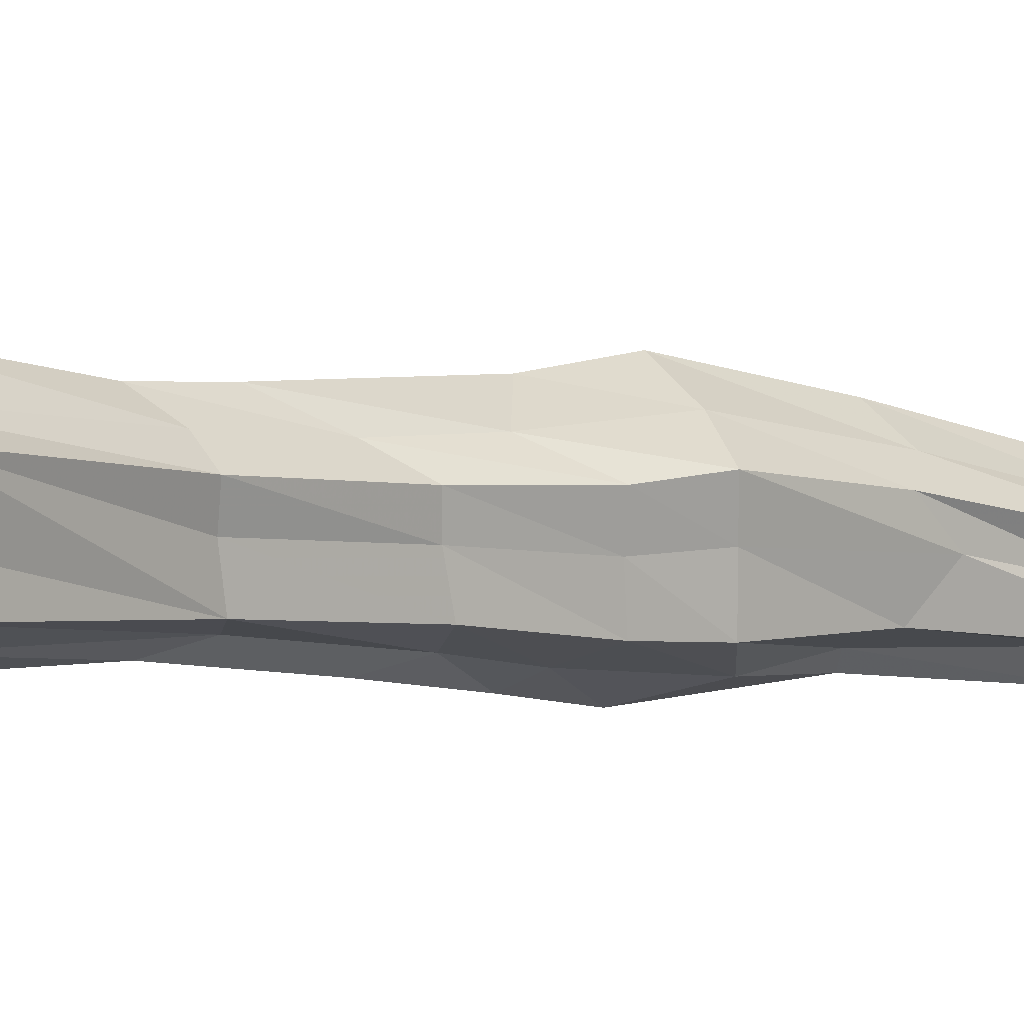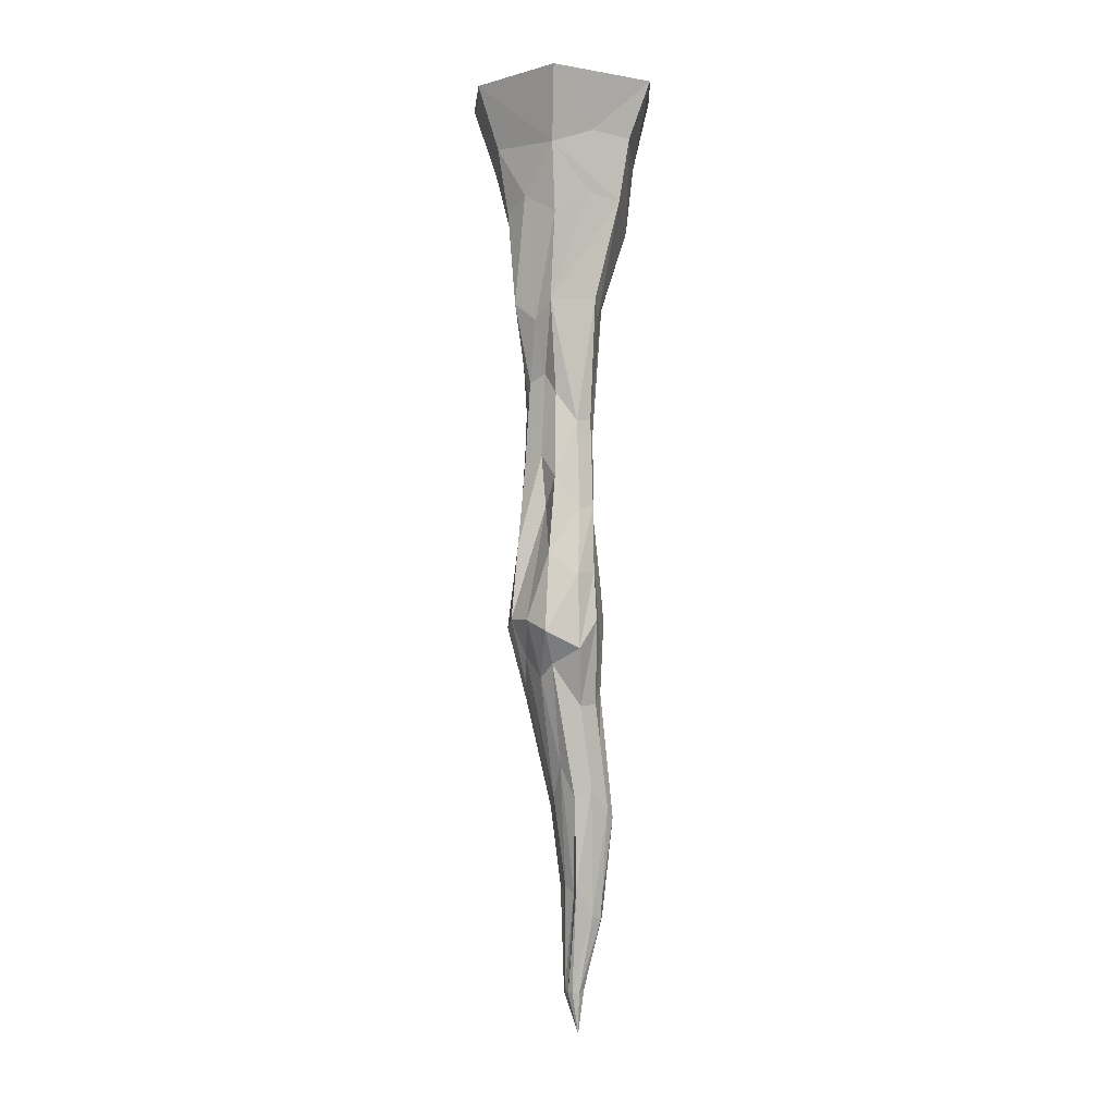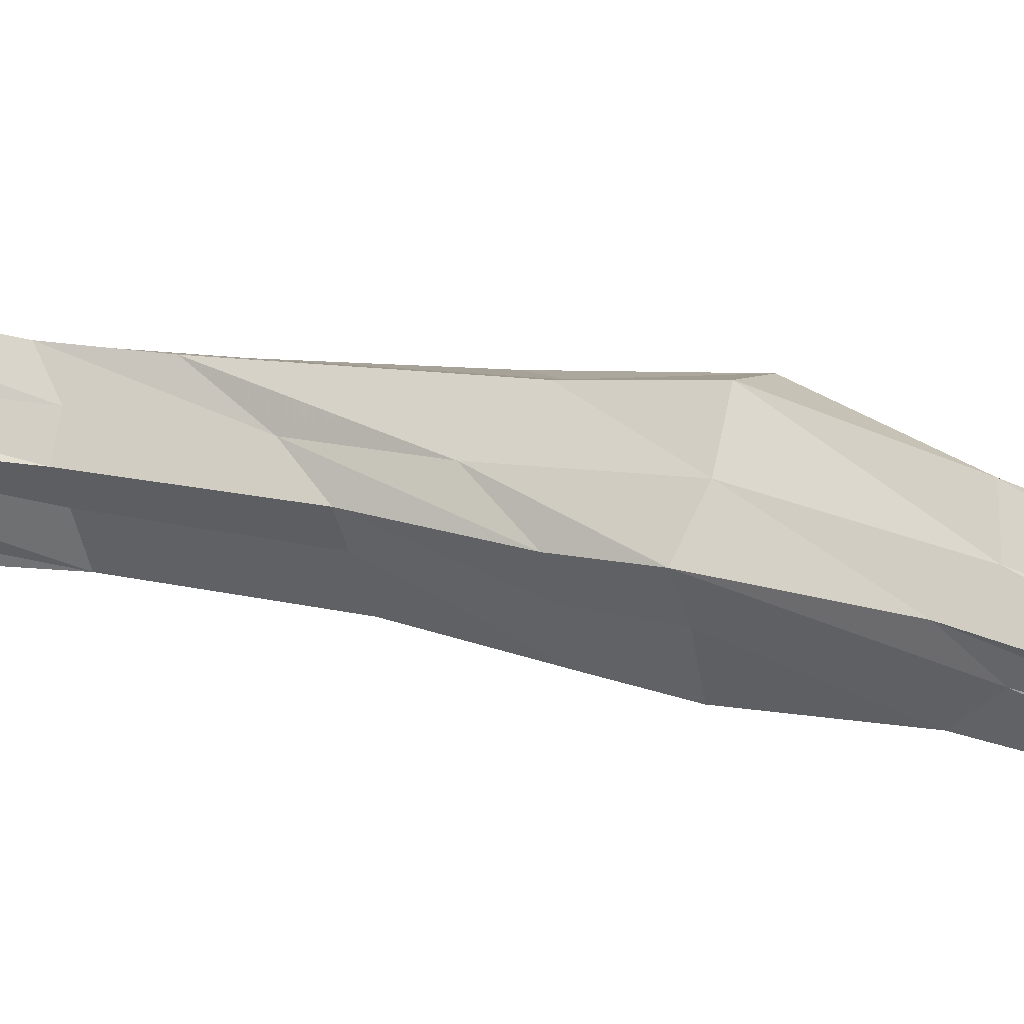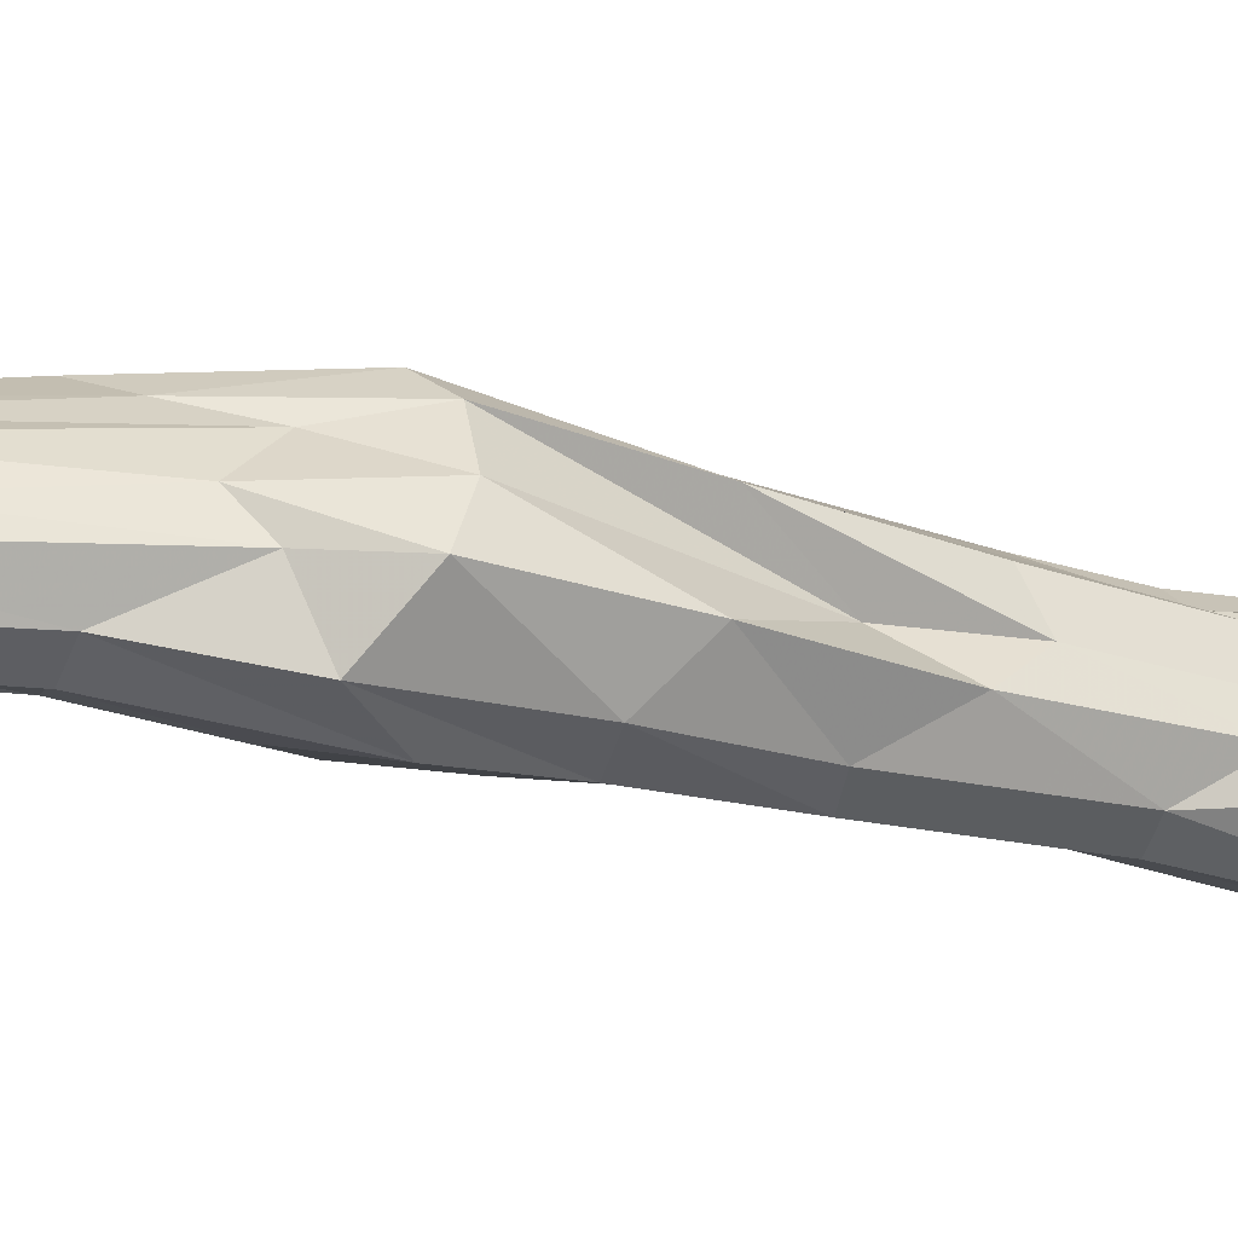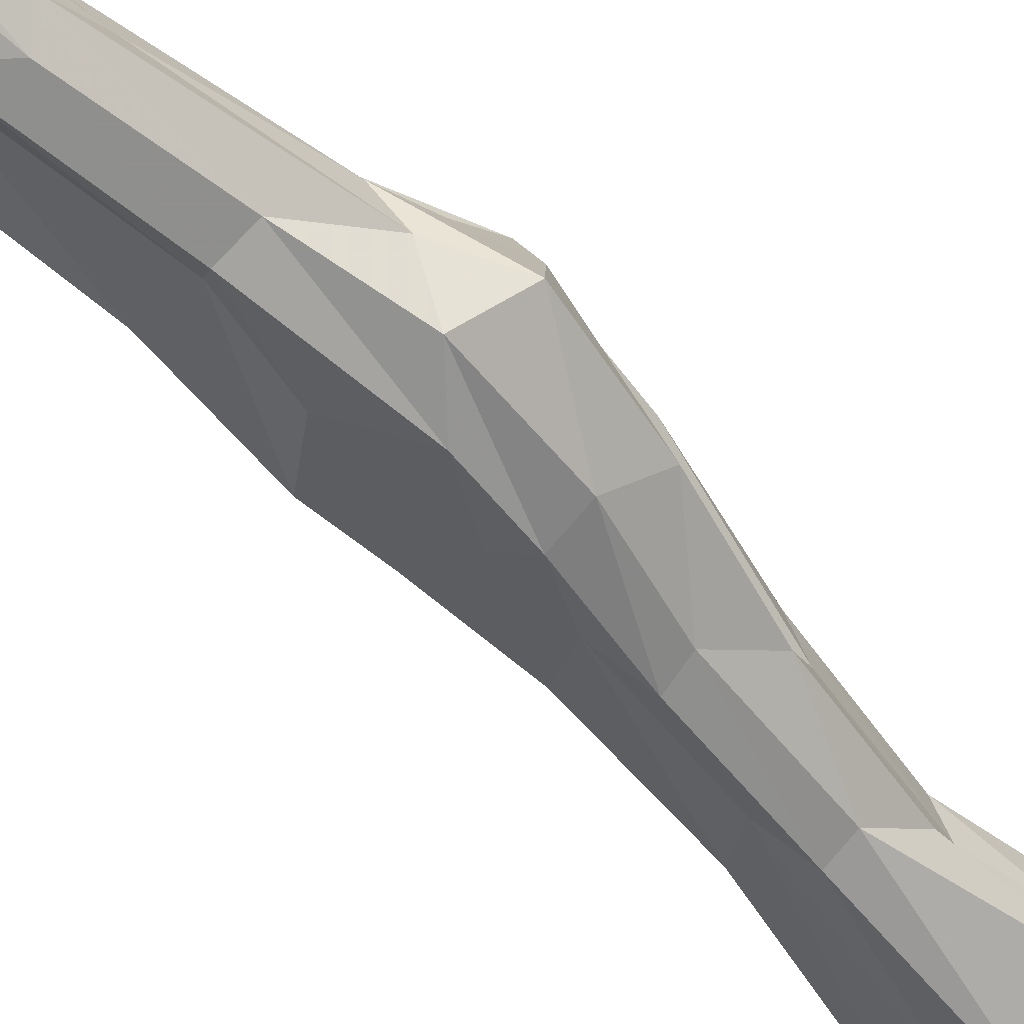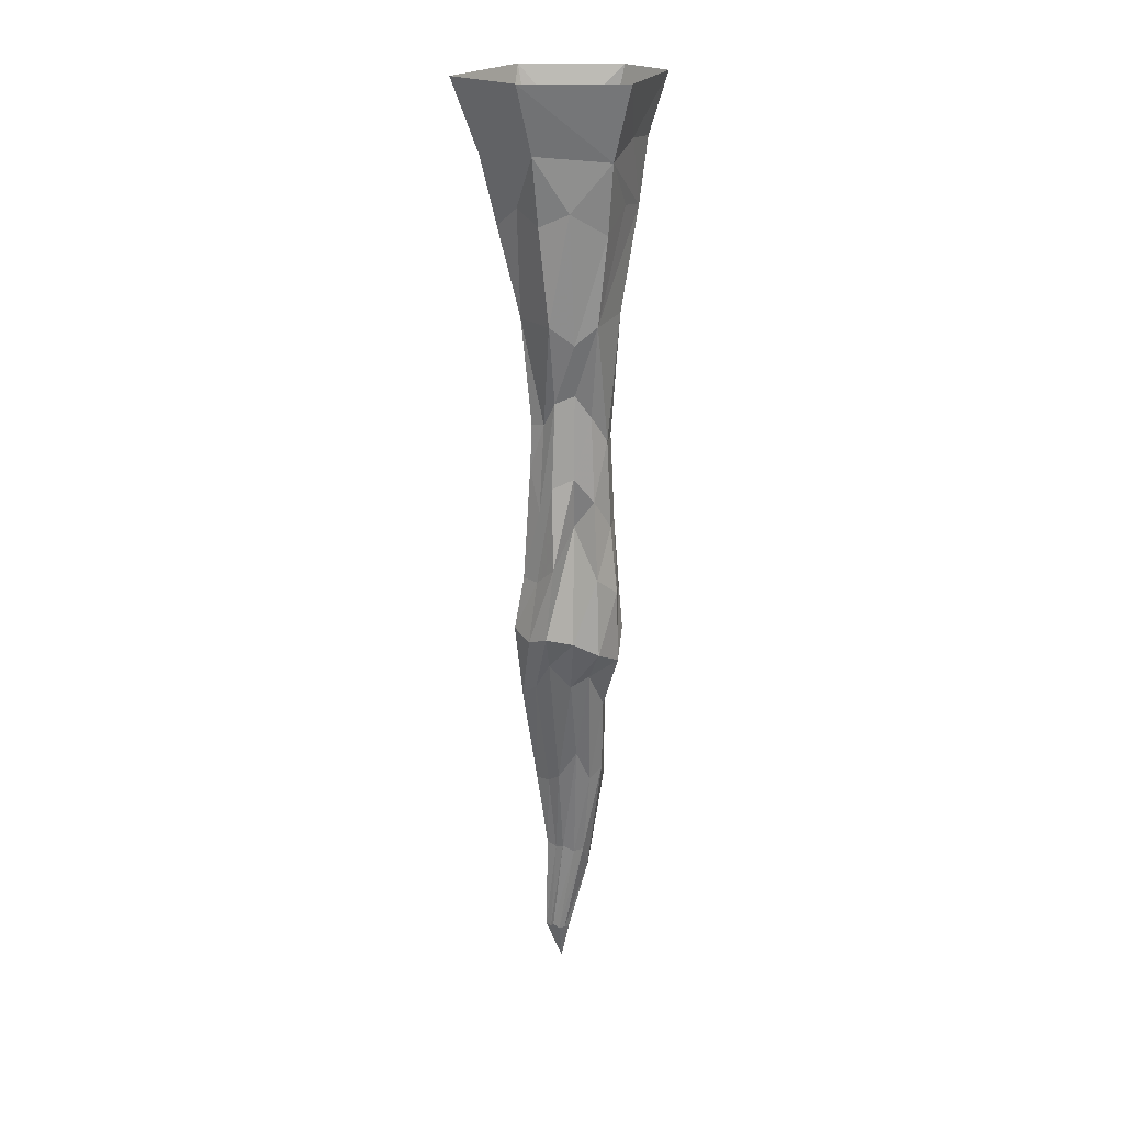
<metadata>
{"format":"obj","ext":"obj","renderer":"f3d","projection":"perspective","resolution":1024,"background":"white","views":[{"elev":-2.4,"azim":-135.9,"up":"+Z"},{"elev":-4.6,"azim":117.0,"up":"+Y"},{"elev":31.5,"azim":-74.9,"up":"+Z"},{"elev":-21.3,"azim":63.3,"up":"+Z"},{"elev":-50.7,"azim":35.7,"up":"+Z"},{"elev":21.1,"azim":75.7,"up":"+Y"}]}
</metadata>
<code>
v 0.007812 -0.2422 -0.3281
v -0.2266 -0.5781 -0.2031
v -0.2344 -0.2969 -0.2344
v -0.01562 0 -0.4141
v 0.1484 -0.2266 -0.2266
v 0.02344 -0.5078 -0.2891
v -0.007812 -0.9922 -0.1719
v -0.1094 -0.9297 -0.1406
v -0.125 -0.8047 -0.03906
v -0.2734 -0.5078 0.0625
v -0.2578 -0.2188 -0.07031
v -0.25 0 -0.3047
v 0.2891 -0.2969 -0.1094
v 0.3672 0 -0.1562
v 0.2578 0 0.2578
v 0.2109 -0.2734 0.1875
v 0.2344 -0.4922 0.04688
v 0.25 -0.5781 -0.1016
v 0.1328 -0.4844 -0.2031
v 0.2266 -0.9375 -0.07031
v 0.07812 -0.9219 -0.2031
v 0.0625 -1.43 -0.1719
v 0.02344 -1.531 -0.1406
v -0.05469 -1.469 -0.125
v -0.1406 -0.9219 0.05469
v -0.1641 -0.4766 0.1641
v -0.1719 -0.3438 0.2031
v -0.3047 -0.2422 0.07812
v -0.375 0 0.1016
v 0.05469 -0.4922 0.2109
v -0.03906 -0.2969 0.3359
v -0.05469 -0.5781 0.2656
v 0.007812 -0.9375 0.1875
v 0.1797 -0.5469 0.1562
v 0.1875 -0.9375 0.1172
v 0.1953 -1.016 0.01562
v -0.03906 0 0.4453
v -0.07031 -0.8203 0.1094
v -0.03125 -1.43 0.09375
v 0.02344 -1.375 0.1484
v 0.07031 -1.367 0.1094
v -0.1172 -0.3047 0.2734
v -0.1172 -0.3281 0.2578
v -0.1172 -0.3359 0.2656
v -0.1094 -0.3125 0.2734
v -0.1016 -0.3047 0.2734
v -0.1172 -0.2969 0.2656
v -0.1172 -0.3047 0.2656
v -0.1172 -0.2969 0.2578
v -0.1172 -0.3125 0.25
v -0.1094 -0.3359 0.2578
v 0.2656 -0.3047 -0.1094
v 0.2578 -0.3281 -0.1016
v 0.2578 -0.3359 -0.1094
v 0.2578 -0.3125 -0.1094
v 0.2578 -0.3047 -0.1172
v 0.2578 -0.2969 -0.1094
v 0.2656 -0.3047 -0.1016
v 0.2578 -0.2969 -0.1016
v 0.25 -0.3125 -0.08594
v 0.25 -0.3359 -0.1094
v 0.1641 -1.32 -0.0625
v 0.125 -1.438 -0.1406
v 0.1328 -1.805 -0.1562
v 0.07031 -1.789 -0.1875
v 0.03125 -1.898 -0.1562
v -0.0625 -1.836 -0.125
v -0.0625 -1.445 -0.03125
v -0.08594 -1.43 0.03906
v 0.125 -1.266 0.07812
v 0.1406 -1.234 0
v 0.1562 -1.578 0.007812
v 0.1875 -1.672 -0.07031
v 0.2422 -1.992 -0.07031
v 0.1797 -2.078 -0.1719
v 0.09375 -2.062 -0.2031
v 0.02344 -2.086 -0.1719
v -0.09375 -2.102 -0.1406
v -0.07031 -1.805 -0.03125
v -0.08594 -1.789 0.03906
v 0.08594 -1.727 0.1328
v 0.1406 -1.617 0.09375
v 0.1875 -1.953 0.1016
v 0.1328 -1.789 0
v 0.2422 -2.266 0.03125
v 0.2734 -2.312 -0.07031
v 0.1797 -2.383 -0.1797
v 0.1016 -2.266 -0.2188
v -0.01562 -2.383 -0.1797
v -0.125 -2.266 -0.1406
v -0.1094 -2.078 -0.03906
v -0.1328 -2.062 0.04688
v -0.03125 -1.703 0.09375
v 0.02344 -1.562 0.1562
v 0.03125 -2.031 0.1875
v 0.1016 -2.031 0.1484
v 0.1172 -2.289 0.1875
v 0.1875 -2.258 0.1328
v 0.1172 -2.406 0.1016
v 0.1484 -2.5 0.01562
v 0.1797 -2.445 -0.05469
v 0.09375 -2.617 -0.1406
v 0.01562 -2.609 -0.1719
v -0.01562 -2.586 -0.1406
v -0.1406 -2.562 -0.1172
v -0.1406 -2.25 -0.02344
v -0.1641 -2.227 0.07031
v -0.05469 -1.938 0.1094
v -0.07812 -2.258 0.1484
v 0.02344 -2.258 0.2266
v -0.03906 -2.594 0.1797
v 0.03906 -2.531 0.1406
v -0.05469 -3.031 0.0625
v 0 -2.992 0.03125
v 0.0625 -2.859 -0.03125
v 0.05469 -2.992 -0.09375
v 0.02344 -2.953 -0.1562
v -0.0625 -3.039 -0.1875
v -0.1016 -3 -0.1328
v -0.2109 -3.086 -0.1406
v -0.1719 -2.641 -0.02344
v -0.1719 -2.547 0.05469
v -0.1172 -2.617 0.1094
v -0.1719 -3.055 0.03906
v -0.1094 -3.039 0.1016
v -0.1094 -3.367 0.05469
v -0.07812 -3.383 0.02344
v -0.04688 -3.367 0
v -0.03125 -3.391 -0.04688
v 0.007812 -3.359 -0.07812
v -0.0625 -3.484 -0.1172
v -0.1094 -3.5 -0.1328
v -0.1406 -3.516 -0.1094
v -0.2031 -3.5 -0.09375
v -0.1875 -2.977 -0.0625
v -0.2344 -3.062 -0.007812
v -0.2031 -3.422 -0.01562
v -0.1562 -3.398 0.007812
v -0.1562 -3.805 0.03125
v -0.1406 -3.812 0.05469
v -0.1172 -3.812 0.03906
v -0.1016 -3.797 0.03125
v -0.08594 -3.812 0.007812
v -0.07812 -3.805 -0.01562
v -0.09375 -3.812 -0.03906
v -0.125 -3.797 -0.04688
v -0.1328 -3.805 -0.03906
v -0.1719 -3.797 -0.02344
v -0.2031 -3.469 -0.04688
v -0.1719 -3.781 -0.007812
v -0.1797 -3.797 0.01562
v -0.1328 -3.984 -0.01562
f 1 2 3
f 1 5 6
f 1 6 2
f 2 10 3
f 3 10 11
f 13 6 5
f 13 16 17
f 13 17 18
f 13 18 19
f 13 19 6
f 10 26 27
f 10 27 28
f 10 28 11
f 30 16 31
f 30 31 32
f 30 34 16
f 16 34 17
f 31 27 32
f 32 27 26
f 1 3 4
f 1 4 5
f 3 11 12
f 3 12 4
f 13 5 14
f 13 14 15
f 13 15 16
f 11 28 29
f 11 29 12
f 31 16 37
f 31 37 27
f 28 27 29
f 29 27 37
f 16 15 37
f 5 4 14
f 2 6 7
f 2 7 8
f 2 8 9
f 2 9 10
f 6 19 20
f 6 20 21
f 6 21 7
f 9 25 10
f 10 25 26
f 30 32 33
f 30 33 34
f 17 34 35
f 17 35 36
f 17 36 18
f 18 36 20
f 18 20 19
f 32 26 38
f 32 38 33
f 33 35 34
f 25 38 26
f 7 21 22
f 7 22 23
f 7 23 8
f 8 23 24
f 8 24 9
f 9 24 25
f 33 38 39
f 33 39 40
f 33 40 41
f 33 41 35
f 20 62 63
f 20 63 21
f 21 63 22
f 24 68 25
f 25 68 69
f 25 69 38
f 35 70 36
f 36 70 71
f 36 71 20
f 20 71 62
f 69 39 38
f 35 41 70
f 42 43 44
f 42 44 45
f 42 45 46
f 42 46 47
f 42 47 48
f 42 48 43
f 43 48 49
f 43 49 50
f 43 50 44
f 44 50 51
f 44 51 45
f 45 51 46
f 48 47 49
f 52 53 54
f 52 54 55
f 52 55 56
f 52 56 57
f 52 57 58
f 52 58 53
f 53 58 59
f 53 59 60
f 53 60 54
f 54 60 61
f 54 61 55
f 55 61 56
f 58 57 59
f 22 63 64
f 22 64 65
f 22 65 23
f 23 65 66
f 23 66 24
f 24 66 67
f 24 67 68
f 62 71 72
f 62 72 73
f 62 73 63
f 63 73 64
f 67 79 68
f 68 79 69
f 69 79 80
f 69 80 39
f 70 41 81
f 70 81 82
f 70 82 71
f 71 82 72
f 80 93 39
f 39 93 40
f 40 93 94
f 40 94 41
f 41 94 81
f 64 73 74
f 64 74 75
f 64 75 65
f 65 75 76
f 65 76 66
f 66 76 77
f 66 77 67
f 67 77 78
f 67 78 79
f 72 82 83
f 72 83 84
f 72 84 73
f 73 84 74
f 78 91 79
f 79 91 80
f 80 91 92
f 80 92 93
f 81 94 95
f 81 95 96
f 81 96 82
f 82 96 83
f 92 108 93
f 93 108 94
f 94 108 95
f 74 84 85
f 74 85 86
f 74 86 75
f 75 86 87
f 75 87 76
f 76 87 88
f 76 88 77
f 77 88 89
f 77 89 78
f 78 89 90
f 78 90 91
f 83 96 97
f 83 97 98
f 83 98 84
f 84 98 85
f 90 106 91
f 91 106 92
f 92 106 107
f 92 107 108
f 95 108 109
f 95 109 110
f 95 110 96
f 96 110 97
f 107 109 108
f 85 98 99
f 85 99 100
f 85 100 86
f 86 100 101
f 86 101 87
f 87 101 102
f 87 102 88
f 88 102 103
f 88 103 89
f 89 103 104
f 89 104 90
f 90 104 105
f 90 105 106
f 97 110 111
f 97 111 112
f 97 112 98
f 98 112 99
f 105 121 106
f 106 121 107
f 107 121 122
f 107 122 109
f 109 122 123
f 109 123 110
f 110 123 111
f 99 112 113
f 99 113 114
f 99 114 100
f 100 114 115
f 100 115 101
f 101 115 116
f 101 116 102
f 102 116 117
f 102 117 103
f 103 117 118
f 103 118 104
f 104 118 119
f 104 119 105
f 105 119 120
f 105 120 121
f 111 123 124
f 111 124 125
f 111 125 112
f 112 125 113
f 120 135 121
f 121 135 122
f 122 135 136
f 122 136 123
f 123 136 124
f 113 125 126
f 113 126 127
f 113 127 114
f 114 127 128
f 114 128 115
f 115 128 129
f 115 129 116
f 116 129 130
f 116 130 117
f 117 130 131
f 117 131 118
f 118 131 132
f 118 132 119
f 119 132 133
f 119 133 120
f 120 133 134
f 120 134 135
f 124 136 137
f 124 137 138
f 124 138 125
f 125 138 126
f 134 149 135
f 135 149 136
f 136 149 137
f 126 138 139
f 126 139 140
f 126 140 127
f 127 140 141
f 127 141 128
f 128 141 142
f 128 142 129
f 129 142 143
f 129 143 130
f 130 143 144
f 130 144 131
f 131 144 145
f 131 145 132
f 132 145 146
f 132 146 133
f 133 146 147
f 133 147 134
f 134 147 148
f 134 148 149
f 137 149 150
f 137 150 151
f 137 151 138
f 138 151 139
f 148 150 149
f 139 151 152
f 139 152 140
f 140 152 141
f 141 152 142
f 142 152 143
f 143 152 144
f 144 152 145
f 145 152 146
f 146 152 147
f 147 152 148
f 148 152 150
f 151 150 152

</code>
